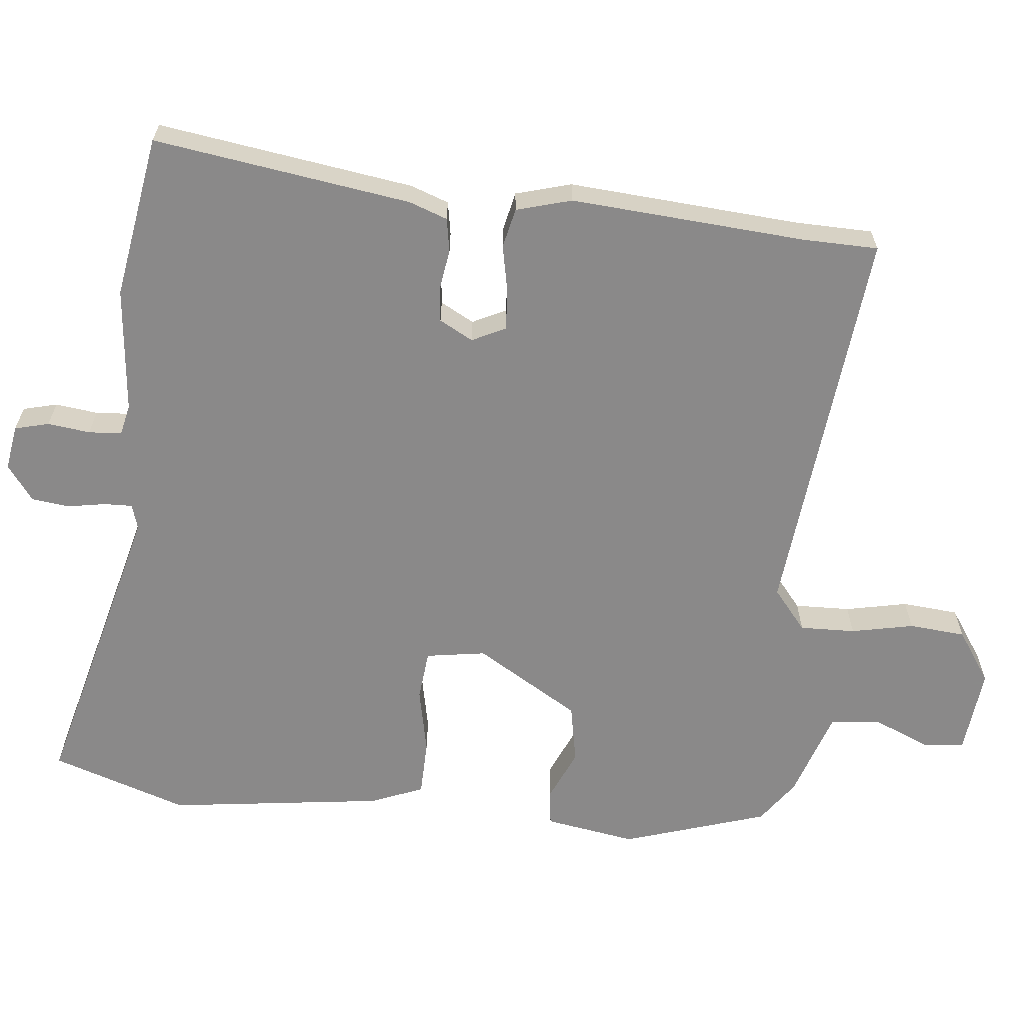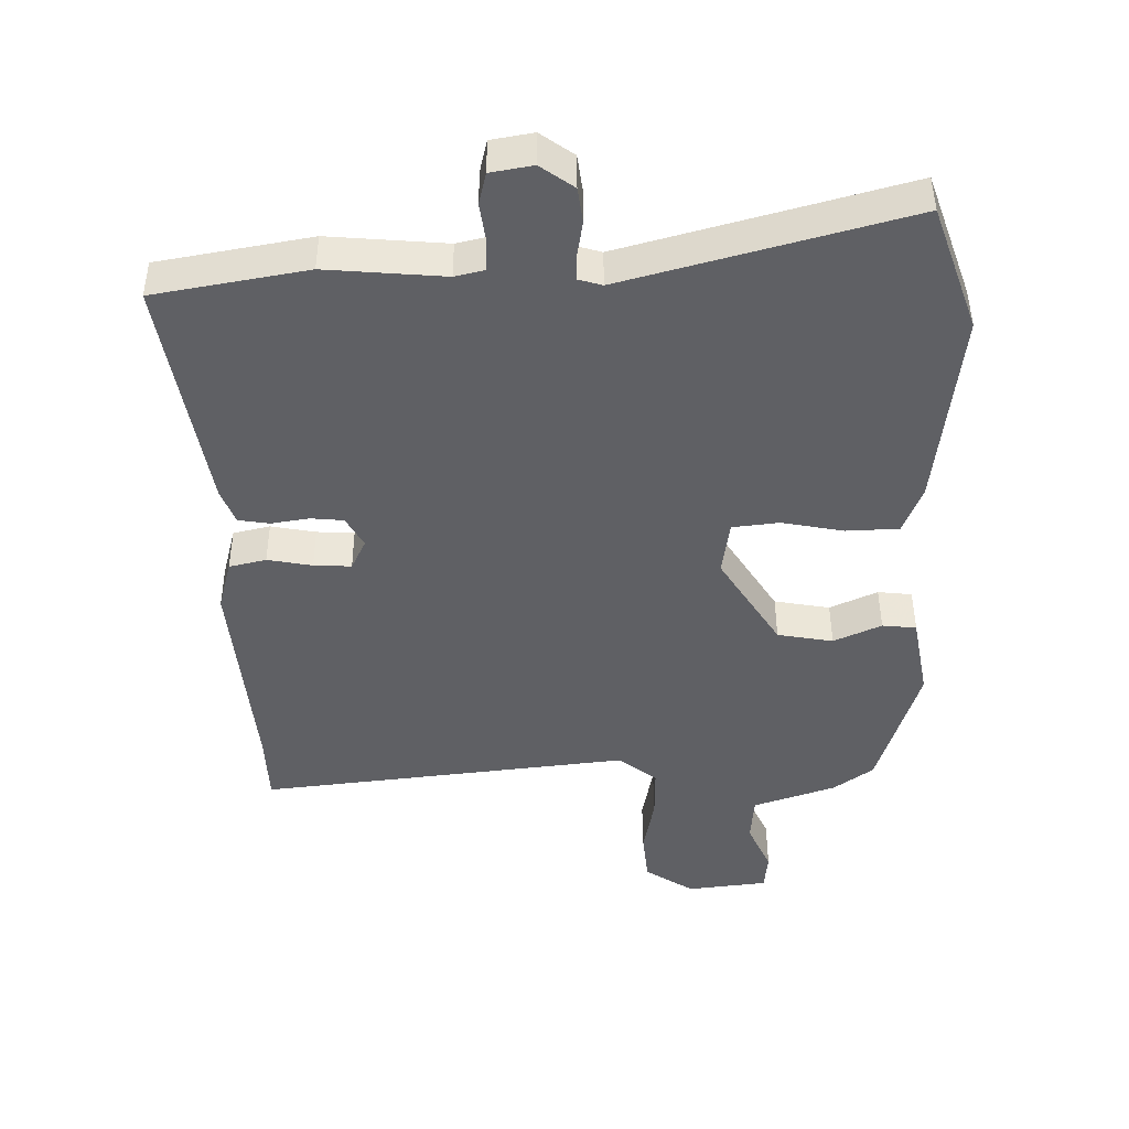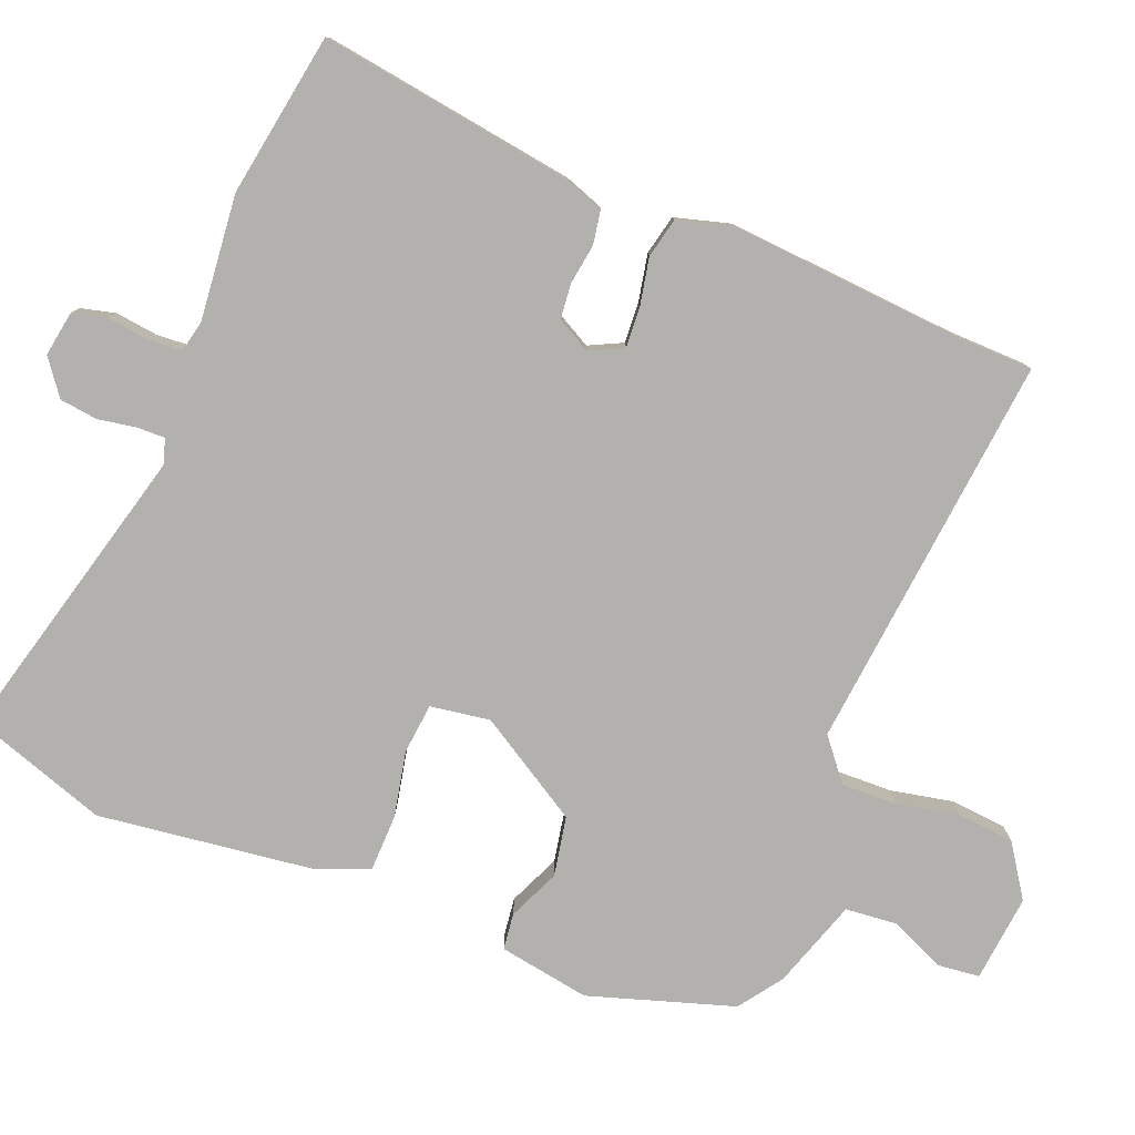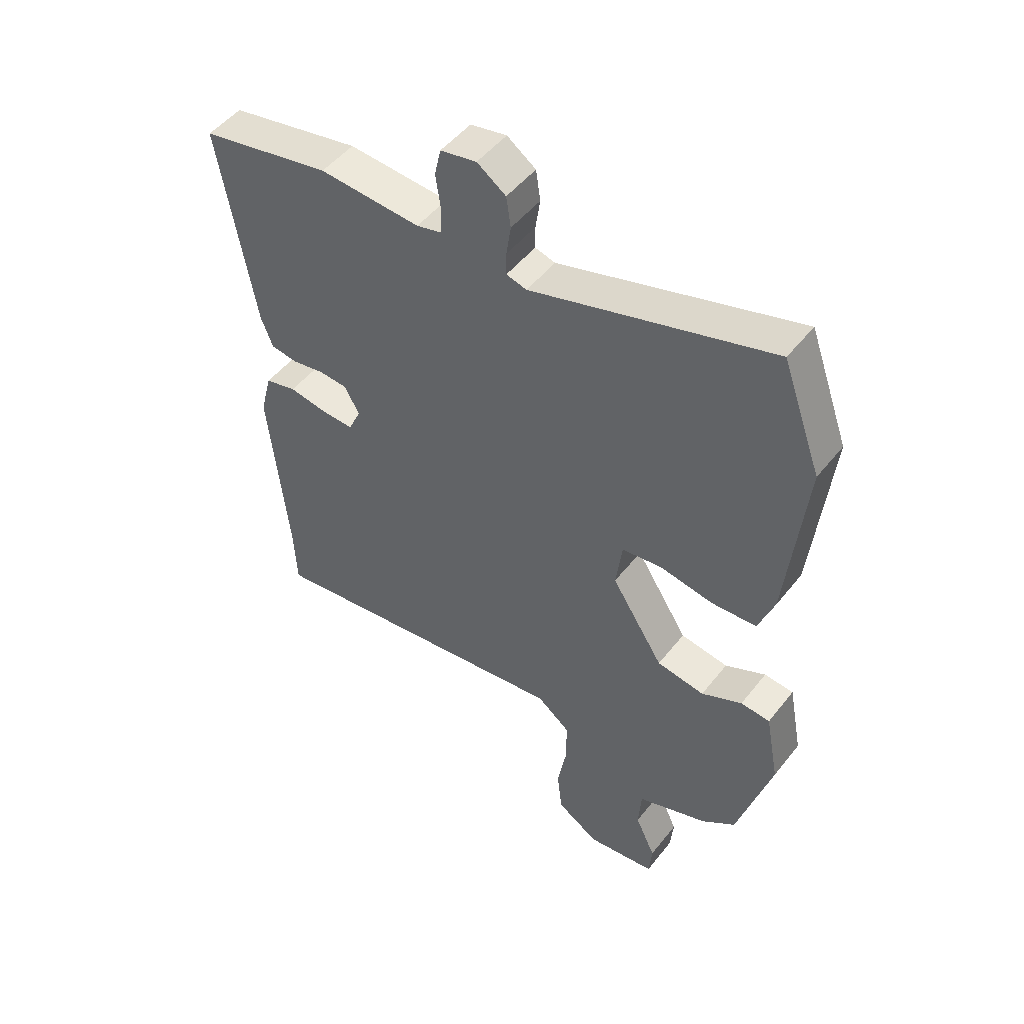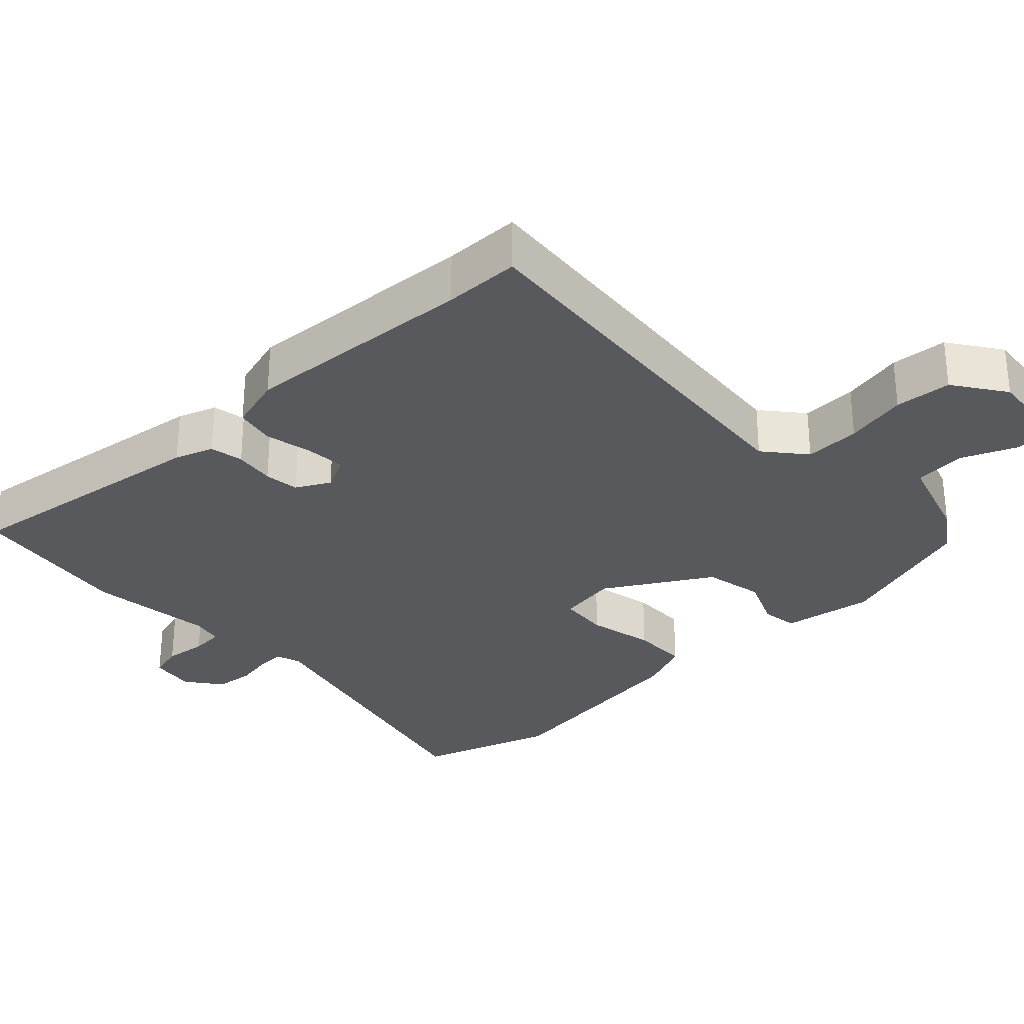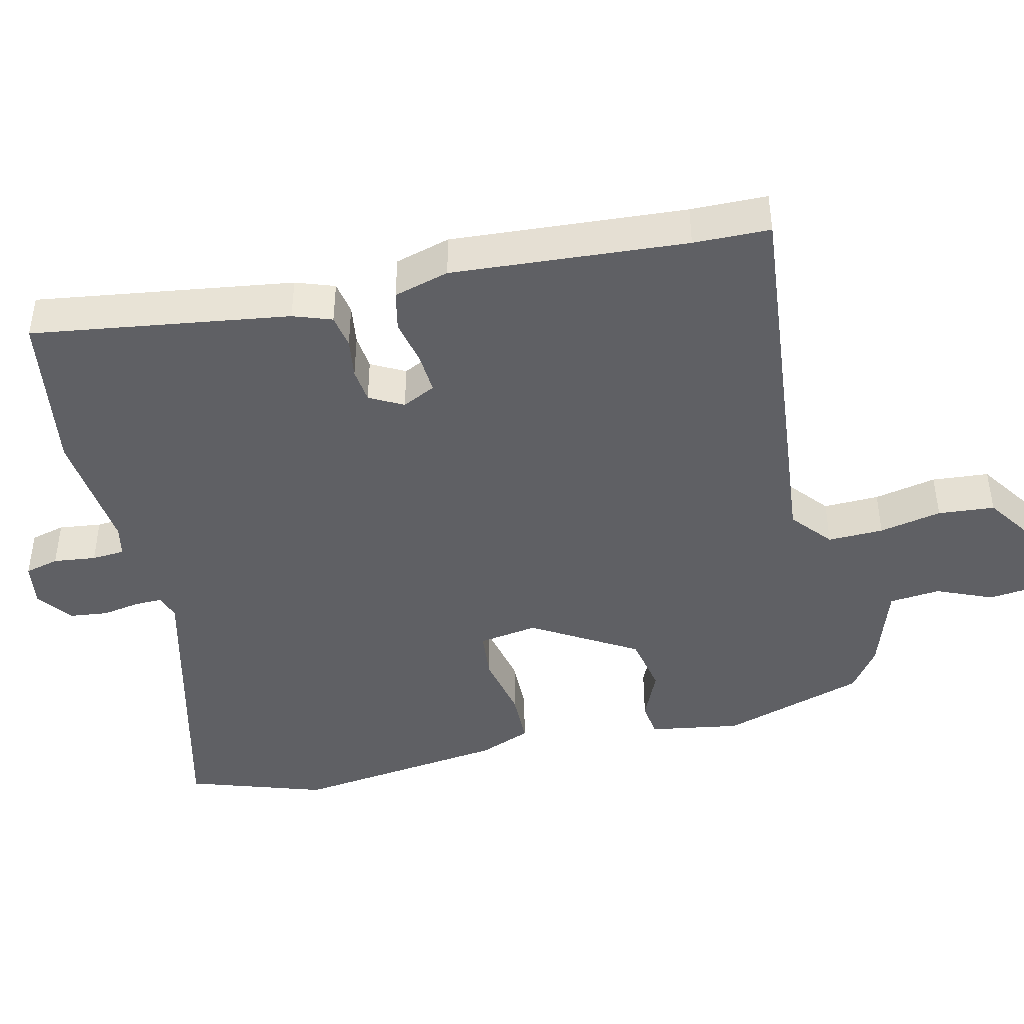
<metadata>
{"format":"obj","ext":"obj","renderer":"f3d","projection":"perspective","resolution":1024,"background":"white","views":[{"elev":-63.3,"azim":85.6,"up":"+Y"},{"elev":45.6,"azim":179.8,"up":"+Z"},{"elev":-79.3,"azim":69.6,"up":"+Y"},{"elev":49.6,"azim":-143.3,"up":"+Z"},{"elev":-30.1,"azim":135.5,"up":"+Y"},{"elev":-43.3,"azim":104.9,"up":"+Y"}]}
</metadata>
<code>
v 0.503 0.07 -0.437
v 0.498 0.07 -0.545
v -0.066 0.07 -0.473
v -0.125 0.07 -0.519
v -0.125 0.07 -0.598
v -0.109 0.07 -0.687
v -0.118 0.07 -0.767
v -0.193 0.07 -0.815
v -0.316 0.07 -0.799
v -0.321 0.07 -0.74
v -0.285 0.07 -0.662
v -0.29 0.07 -0.589
v -0.415 0.07 -0.544
v -0.475 0.07 -0.499
v -0.535 0.07 -0.292
v -0.51 0.07 -0.163
v -0.458 0.07 -0.158
v -0.386 0.07 -0.192
v -0.301 0.07 -0.178
v -0.208 0.07 -0.033
v -0.219 0.07 0.052
v -0.29 0.07 0.061
v -0.385 0.07 0.044
v -0.465 0.07 0.048
v -0.493 0.07 0.123
v -0.525 0.07 0.431
v -0.455 0.07 0.623
v -0.03 0.07 0.501
v 0.006 0.07 0.511
v 0.006 0.07 0.551
v -0.002 0.07 0.605
v 0.006 0.07 0.659
v 0.057 0.07 0.695
v 0.121 0.07 0.683
v 0.132 0.07 0.634
v 0.123 0.07 0.574
v 0.125 0.07 0.527
v 0.169 0.07 0.516
v 0.348 0.07 0.529
v 0.579 0.07 0.485
v 0.516 0.07 0.123
v 0.495 0.07 0.069
v 0.447 0.07 0.062
v 0.39 0.07 0.072
v 0.34 0.07 0.068
v 0.313 0.07 0.021
v 0.335 0.07 -0.027
v 0.392 0.07 -0.025
v 0.46 0.07 -0.013
v 0.516 0.07 -0.027
v 0.536 0.07 -0.106
v 0.503 0 -0.437
v 0.498 0 -0.545
v -0.066 0 -0.473
v -0.125 0 -0.519
v -0.125 0 -0.598
v -0.109 0 -0.687
v -0.118 0 -0.767
v -0.193 0 -0.815
v -0.316 0 -0.799
v -0.321 0 -0.74
v -0.285 0 -0.662
v -0.29 0 -0.589
v -0.415 0 -0.544
v -0.475 0 -0.499
v -0.535 0 -0.292
v -0.51 0 -0.163
v -0.458 0 -0.158
v -0.386 0 -0.192
v -0.301 0 -0.178
v -0.208 0 -0.033
v -0.219 0 0.052
v -0.29 0 0.061
v -0.385 0 0.044
v -0.465 0 0.048
v -0.493 0 0.123
v -0.525 0 0.431
v -0.455 0 0.623
v -0.03 0 0.501
v 0.006 0 0.511
v 0.006 0 0.551
v -0.002 0 0.605
v 0.006 0 0.659
v 0.057 0 0.695
v 0.121 0 0.683
v 0.132 0 0.634
v 0.123 0 0.574
v 0.125 0 0.527
v 0.169 0 0.516
v 0.348 0 0.529
v 0.579 0 0.485
v 0.516 0 0.123
v 0.495 0 0.069
v 0.447 0 0.062
v 0.39 0 0.072
v 0.34 0 0.068
v 0.313 0 0.021
v 0.335 0 -0.027
v 0.392 0 -0.025
v 0.46 0 -0.013
v 0.516 0 -0.027
v 0.536 0 -0.106
f 48 49 50 51
f 47 48 51 1
f 46 47 1 2
f 41 42 43 44
f 41 44 45
f 38 39 40 41
f 37 38 41 45
f 33 34 35 36
f 33 36 37
f 30 31 32 33
f 29 30 33 37
f 28 29 37 45
f 22 23 24 25
f 21 22 25 26
f 15 16 17 18
f 15 18 19
f 12 13 14 15
f 12 15 19
f 11 12 19 20
f 9 10 11
f 8 9 11
f 5 6 7 8
f 4 5 8 11
f 46 2 3
f 46 3 4
f 21 26 27 28
f 20 21 28 45
f 20 45 46
f 4 11 20 46
f 102 101 100 99
f 52 102 99 98
f 53 52 98 97
f 95 94 93 92
f 96 95 92
f 92 91 90 89
f 96 92 89 88
f 87 86 85 84
f 88 87 84
f 84 83 82 81
f 88 84 81 80
f 96 88 80 79
f 76 75 74 73
f 77 76 73 72
f 69 68 67 66
f 70 69 66
f 66 65 64 63
f 70 66 63
f 71 70 63 62
f 62 61 60
f 62 60 59
f 59 58 57 56
f 62 59 56 55
f 54 53 97
f 55 54 97
f 79 78 77 72
f 96 79 72 71
f 97 96 71
f 97 71 62 55
f 1 52 53 2
f 2 53 54 3
f 3 54 55 4
f 4 55 56 5
f 5 56 57 6
f 6 57 58 7
f 7 58 59 8
f 8 59 60 9
f 9 60 61 10
f 10 61 62 11
f 11 62 63 12
f 12 63 64 13
f 13 64 65 14
f 14 65 66 15
f 15 66 67 16
f 16 67 68 17
f 17 68 69 18
f 18 69 70 19
f 19 70 71 20
f 20 71 72 21
f 21 72 73 22
f 22 73 74 23
f 23 74 75 24
f 24 75 76 25
f 25 76 77 26
f 26 77 78 27
f 27 78 79 28
f 28 79 80 29
f 29 80 81 30
f 30 81 82 31
f 31 82 83 32
f 32 83 84 33
f 33 84 85 34
f 34 85 86 35
f 35 86 87 36
f 36 87 88 37
f 37 88 89 38
f 38 89 90 39
f 39 90 91 40
f 40 91 92 41
f 41 92 93 42
f 42 93 94 43
f 43 94 95 44
f 44 95 96 45
f 45 96 97 46
f 46 97 98 47
f 47 98 99 48
f 48 99 100 49
f 49 100 101 50
f 50 101 102 51
f 51 102 52 1

</code>
